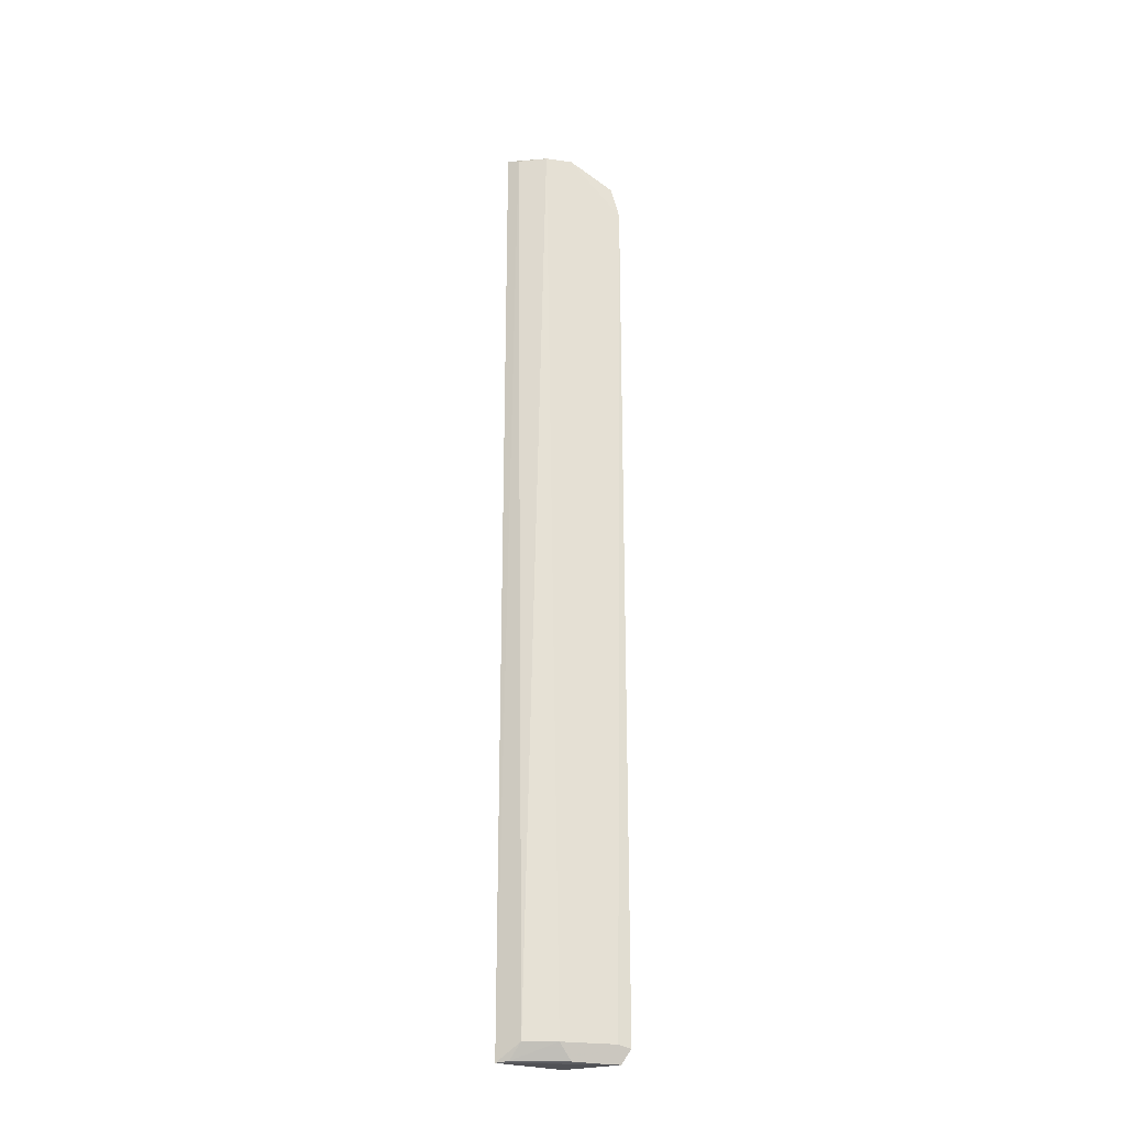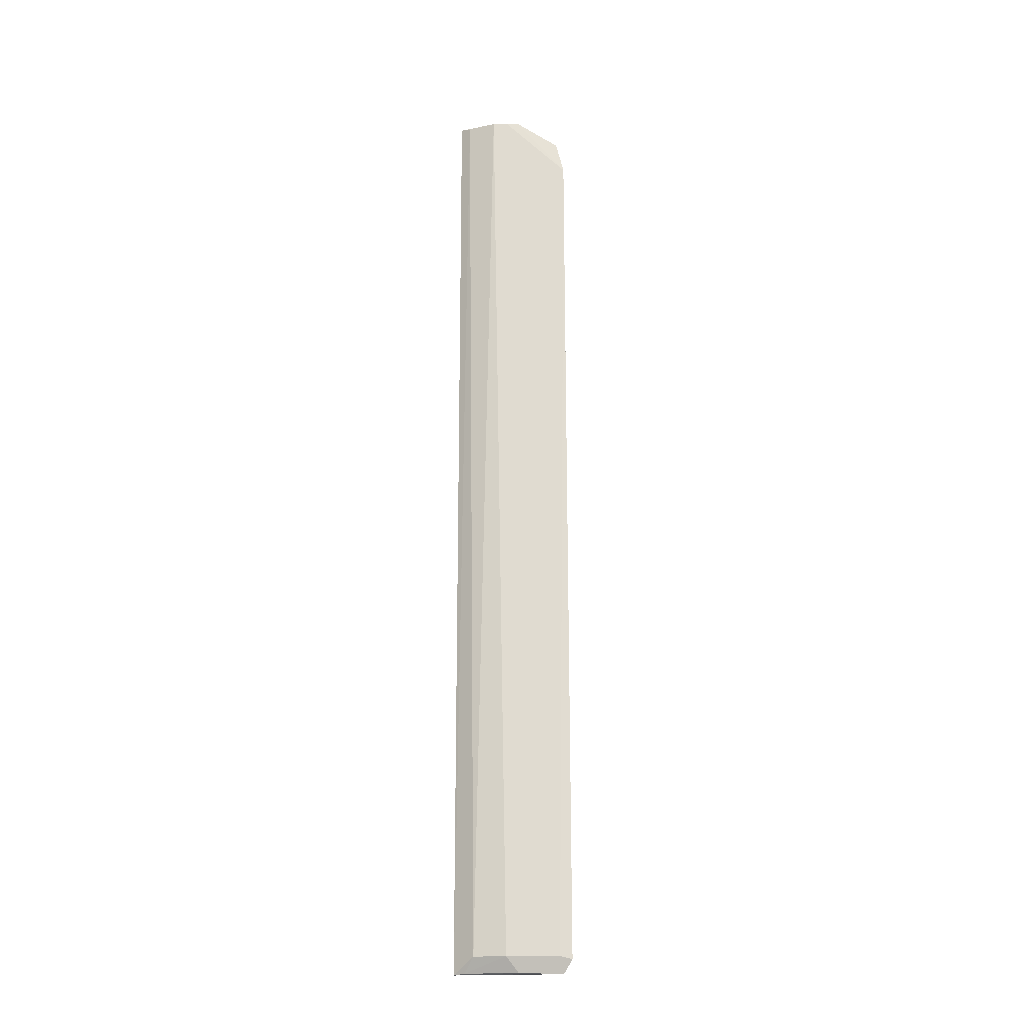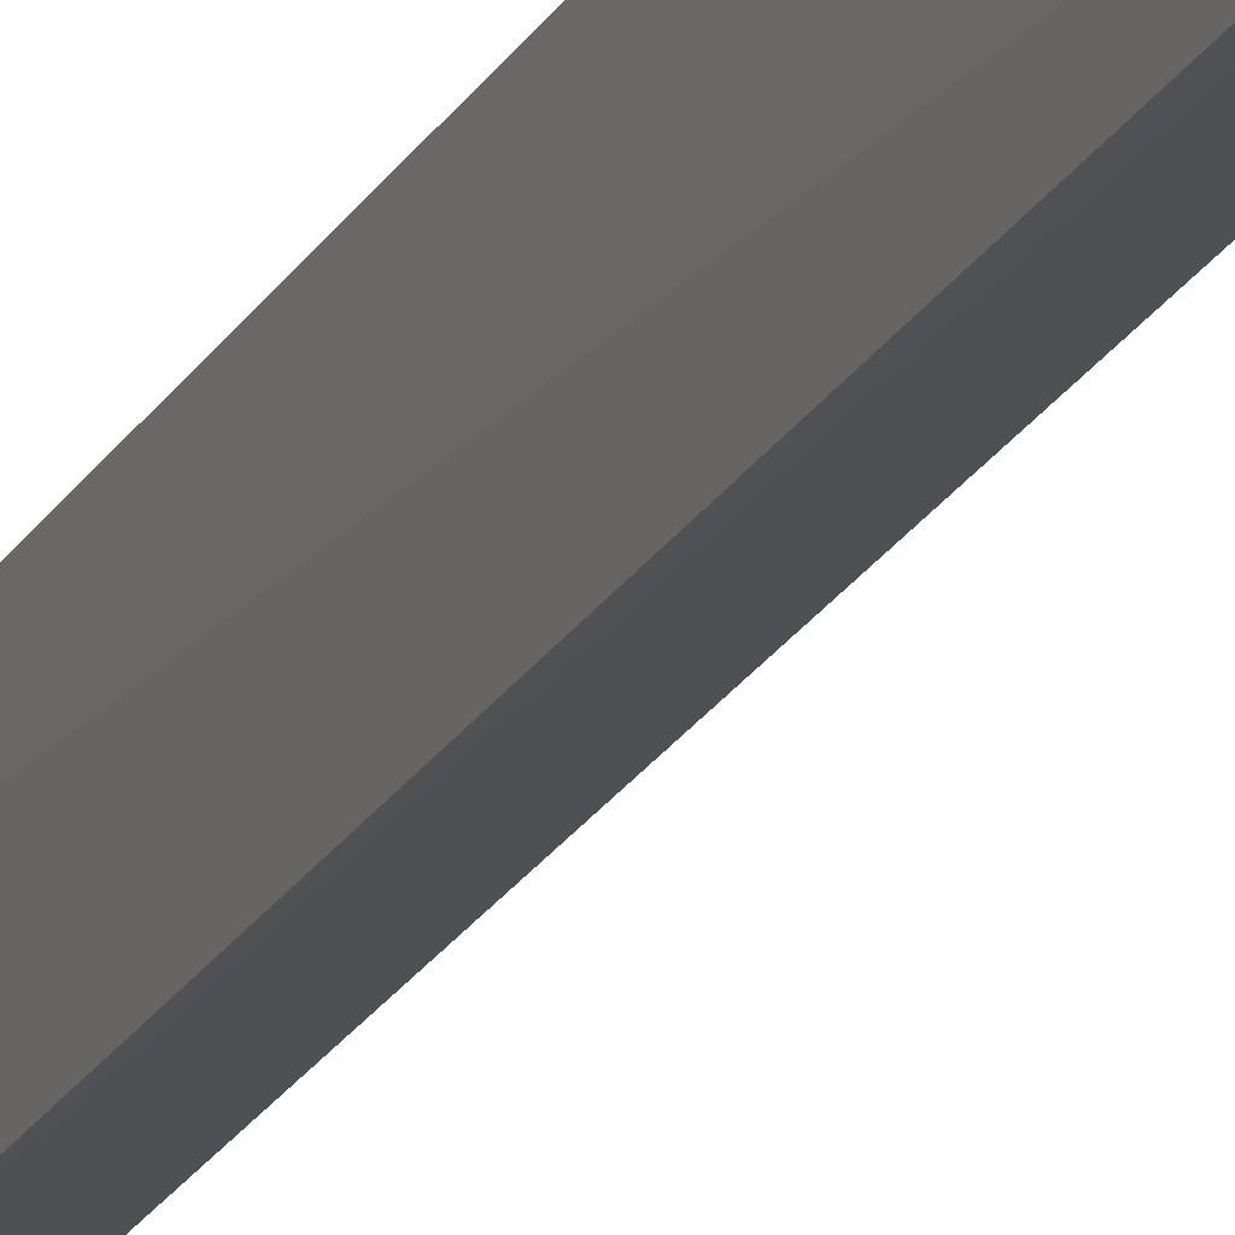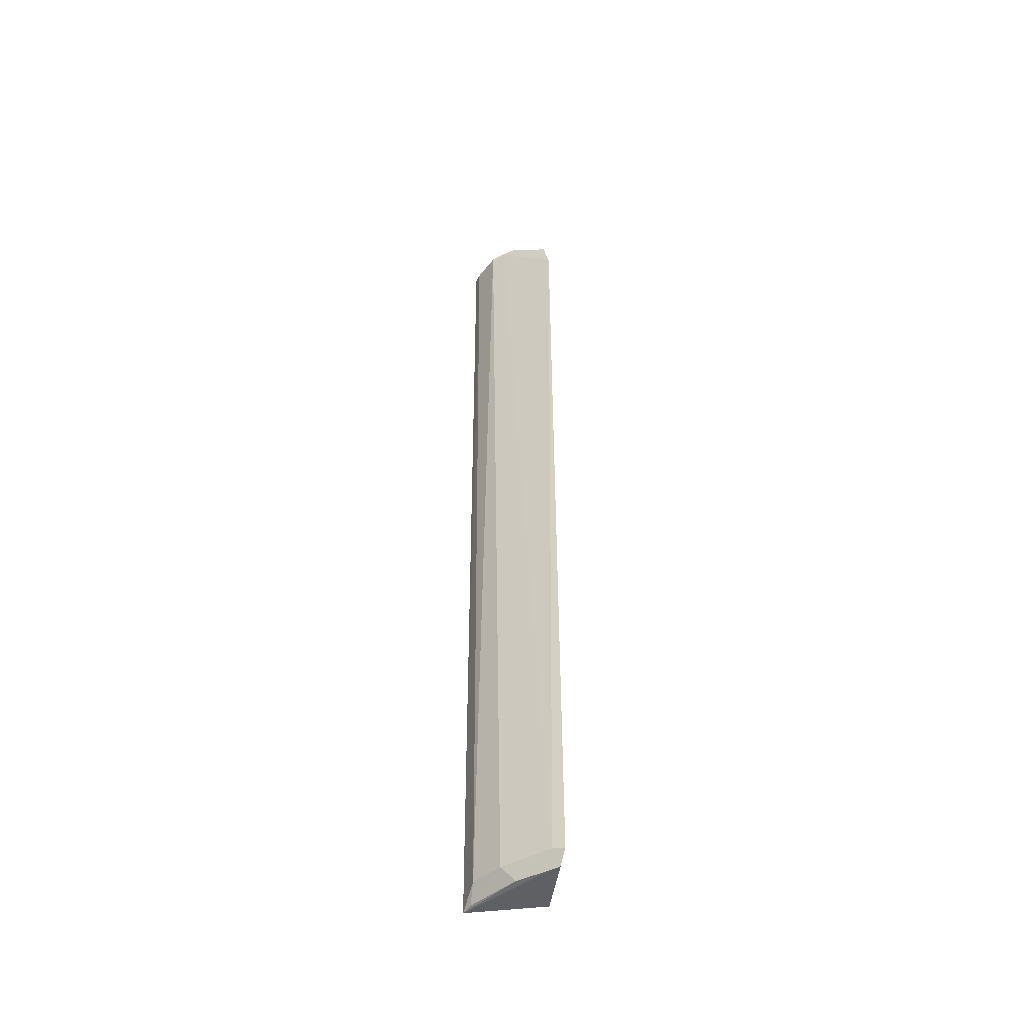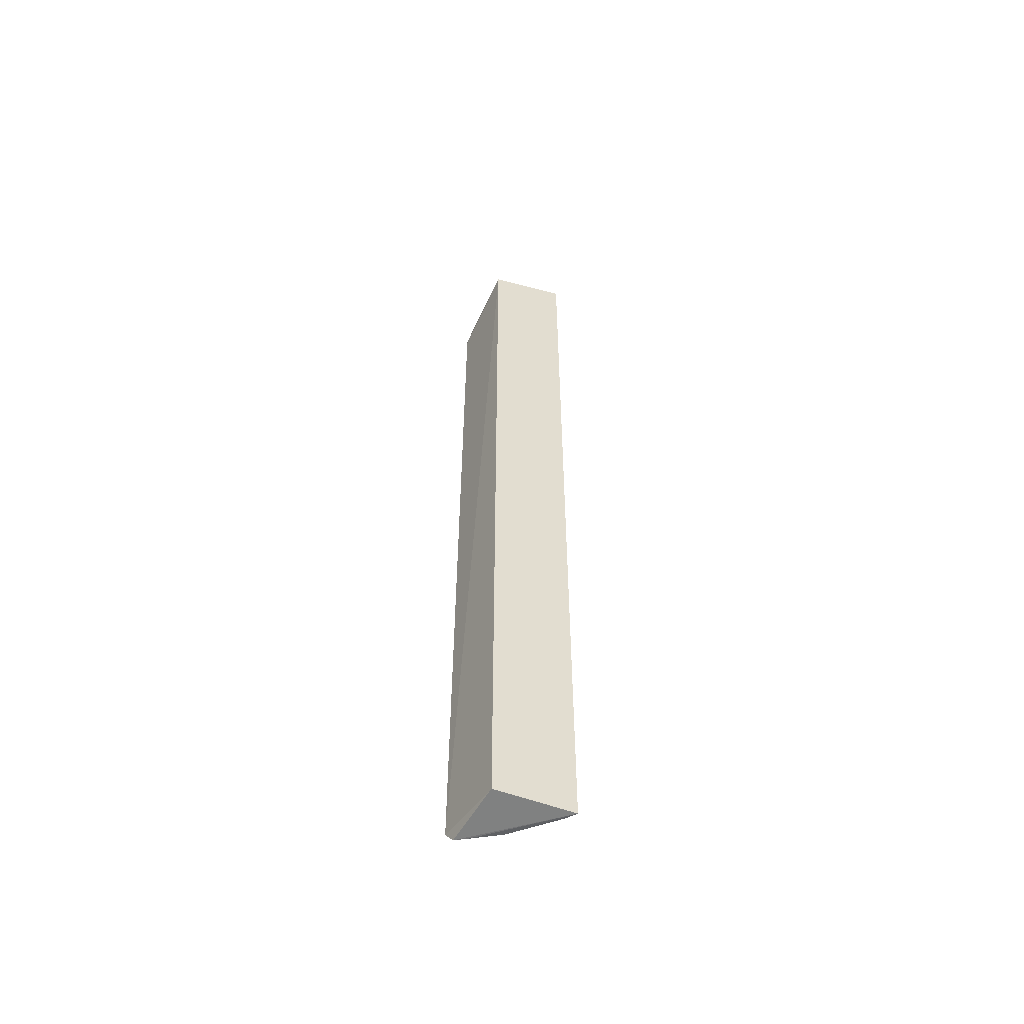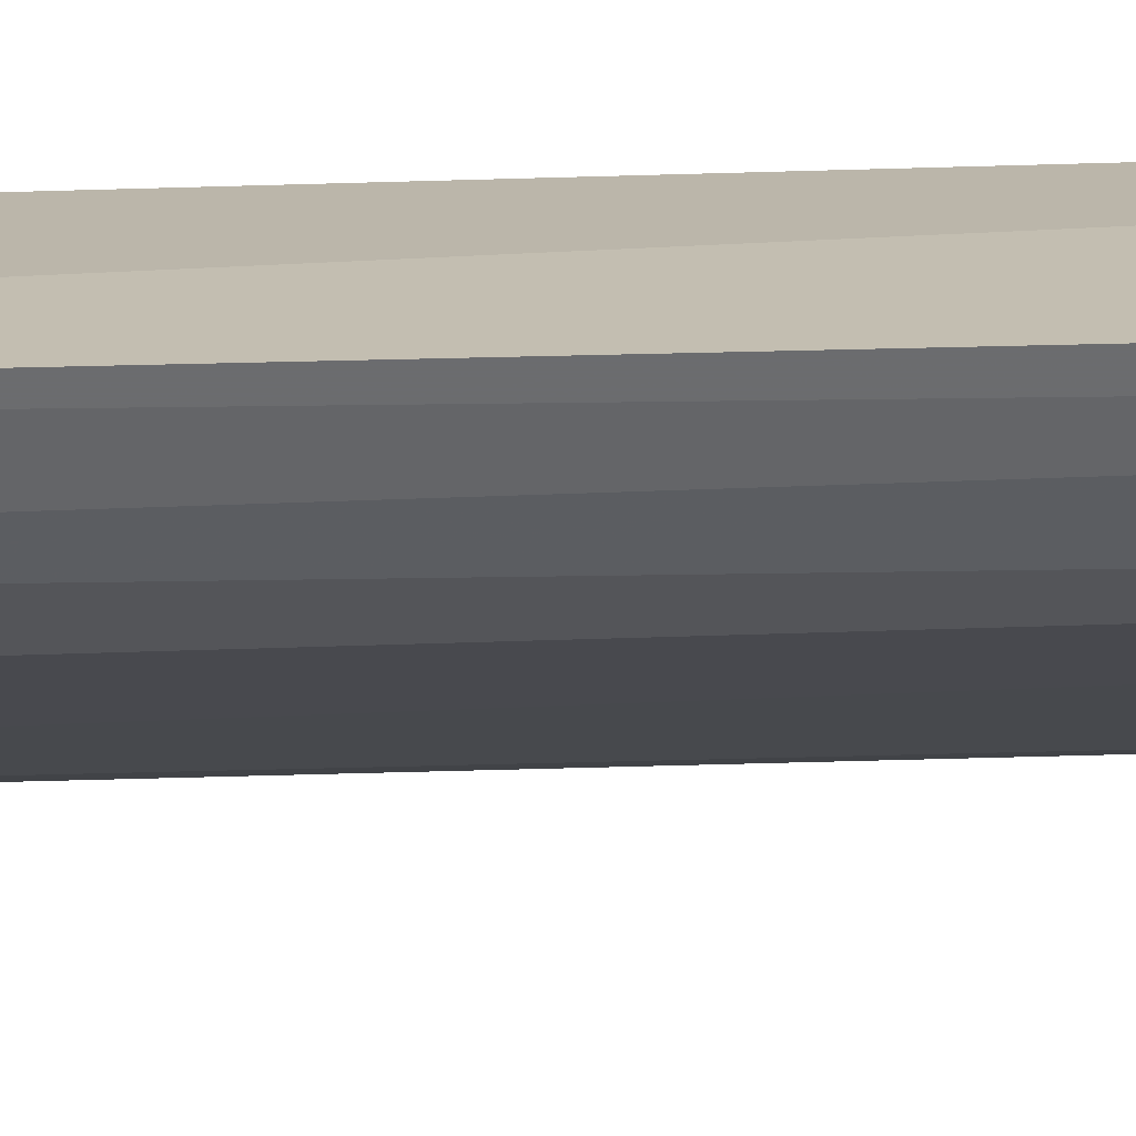
<metadata>
{"format":"obj","ext":"obj","renderer":"f3d","projection":"perspective","resolution":1024,"background":"white","views":[{"elev":-25.8,"azim":-46.7,"up":"+Z"},{"elev":-20.2,"azim":-33.0,"up":"+Z"},{"elev":-18.4,"azim":160.8,"up":"+Y"},{"elev":-47.4,"azim":-2.9,"up":"+Z"},{"elev":-56.0,"azim":154.4,"up":"+Z"},{"elev":20.8,"azim":-94.1,"up":"+Y"}]}
</metadata>
<code>
v -0.08486 -0.2 0.4299
v -0.08402 -0.1988 -0.4862
v -0.09212 -0.12 0.4786
v -0.1752 -0.1148 0.4985
v -0.1545 -0.1545 0.4935
v -0.1724 -0.1129 -0.5
v -0.09521 -0.1929 -0.4832
v -0.0905 -0.1933 0.4652
v -0.1477 -0.1267 0.5
v -0.09359 -0.1222 -0.4963
v -0.1645 -0.1379 -0.483
v -0.1412 -0.1634 0.4935
v -0.1301 -0.1695 0.4947
v -0.08778 -0.1893 -0.5
v -0.1716 -0.1275 0.4943
v -0.1406 -0.1625 -0.4832
v -0.1659 -0.1237 -0.4988
v -0.1264 -0.1639 -0.4991
v -0.09825 -0.1823 -0.5
f 1 2 3
f 6 4 3
f 7 2 1
f 8 1 3
f 9 3 4
f 10 6 3
f 10 3 2
f 12 7 1
f 13 9 4
f 13 4 5
f 13 5 12
f 13 3 9
f 13 8 3
f 13 12 1
f 13 1 8
f 14 10 2
f 14 6 10
f 14 2 7
f 15 11 5
f 15 5 4
f 15 4 6
f 15 6 11
f 16 5 11
f 16 12 5
f 16 7 12
f 17 16 11
f 17 11 6
f 18 17 6
f 18 16 17
f 18 14 7
f 18 7 16
f 19 18 6
f 19 6 14
f 19 14 18

</code>
